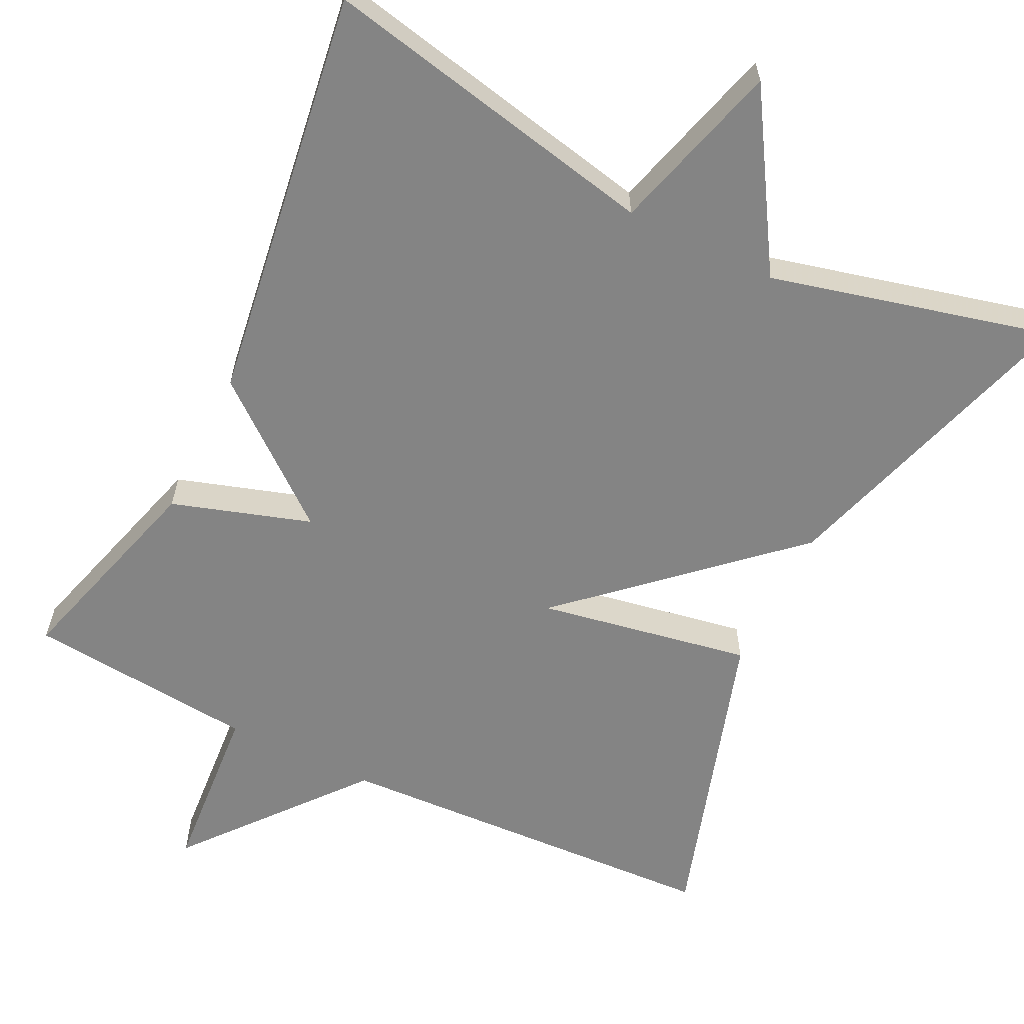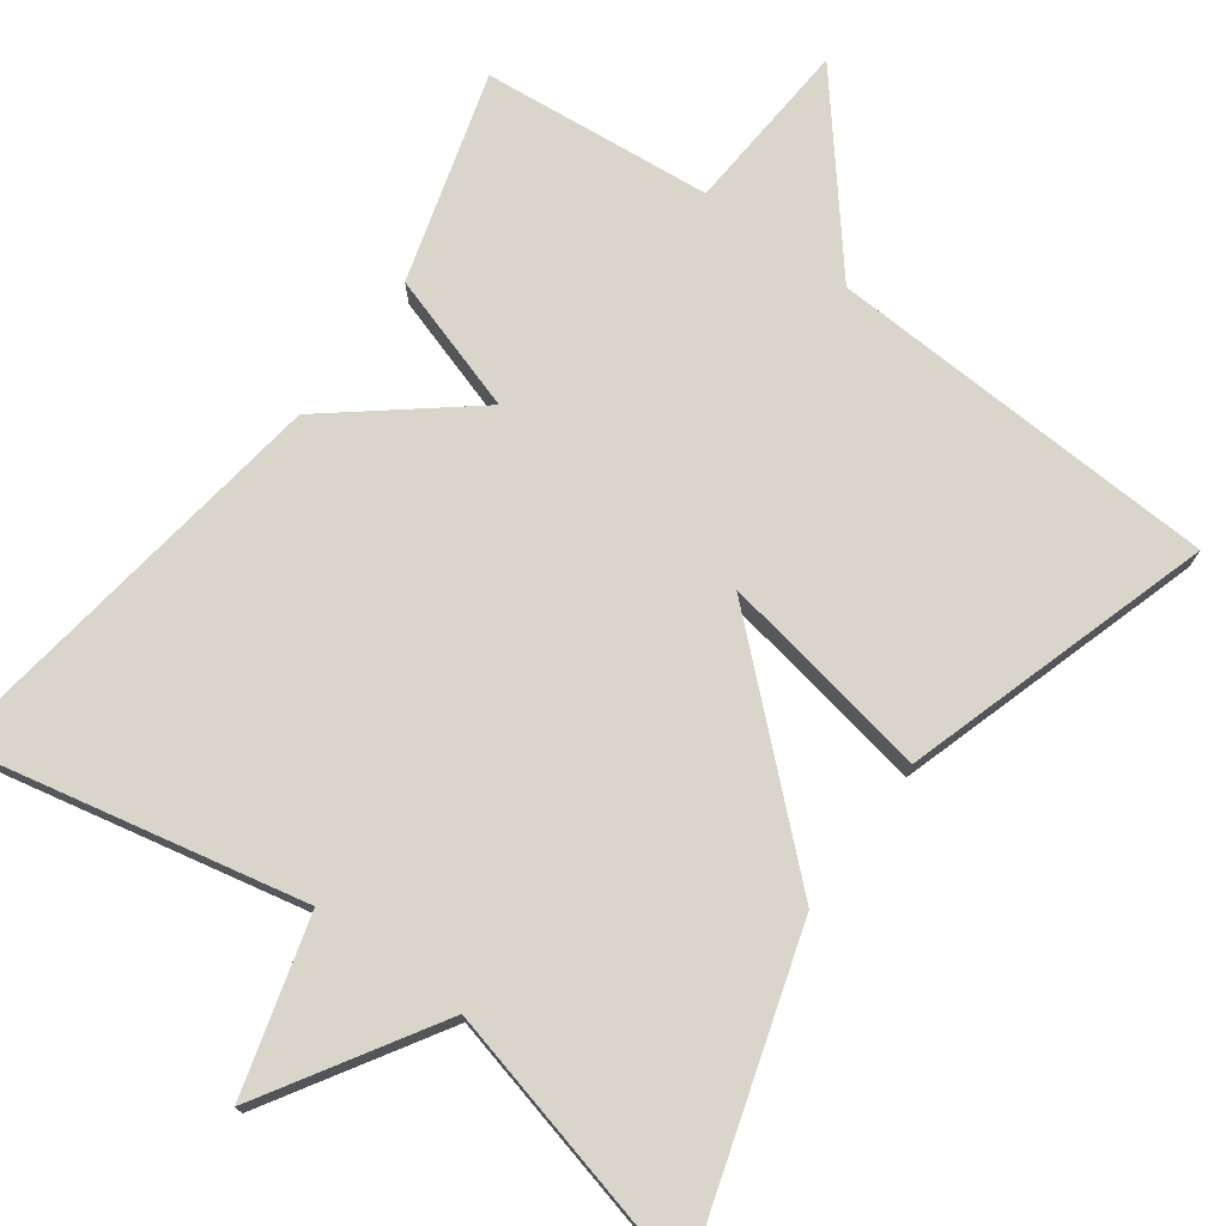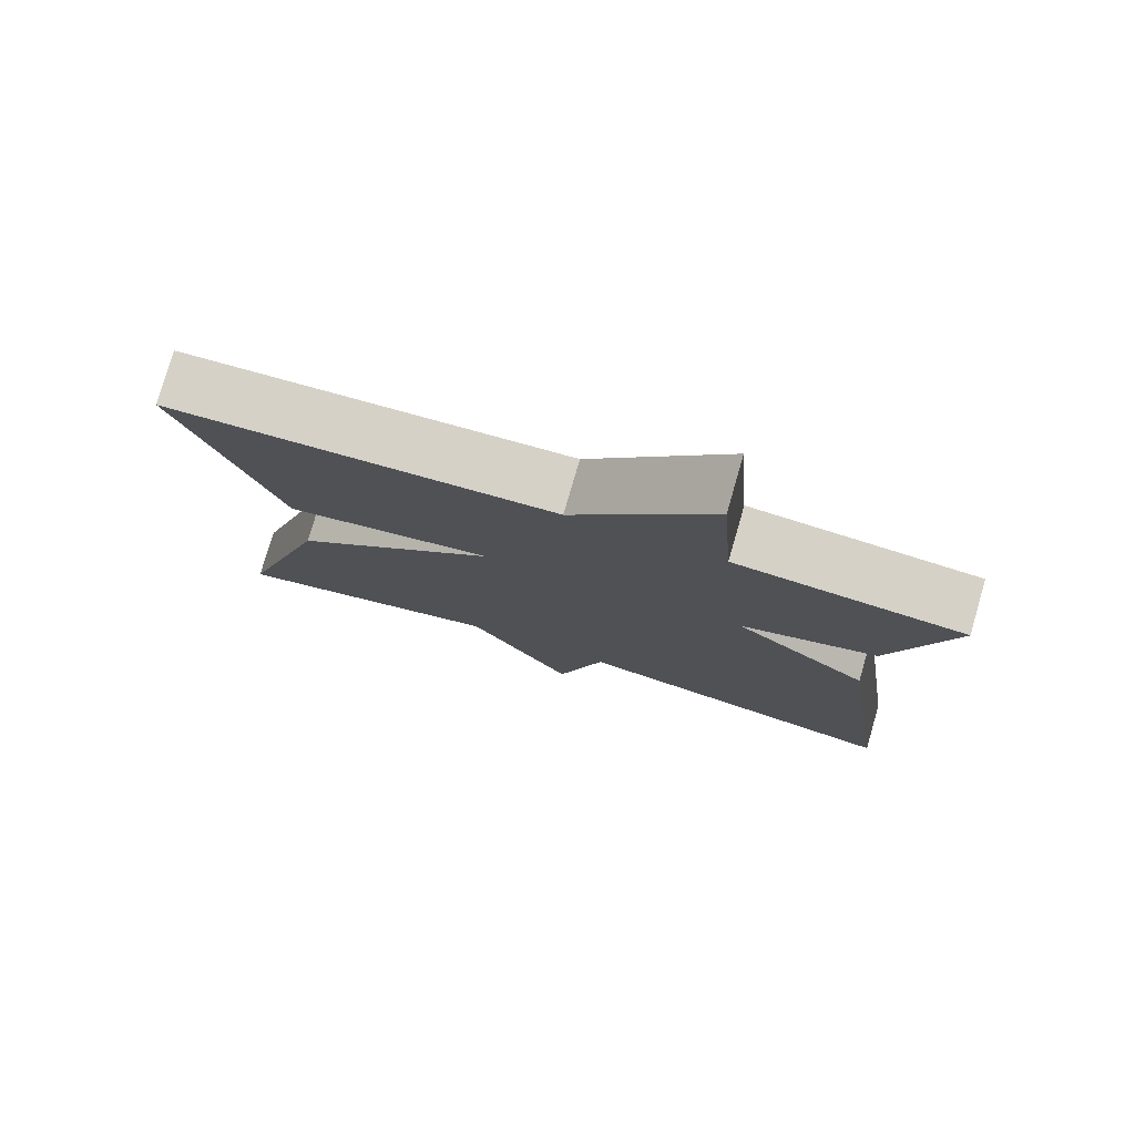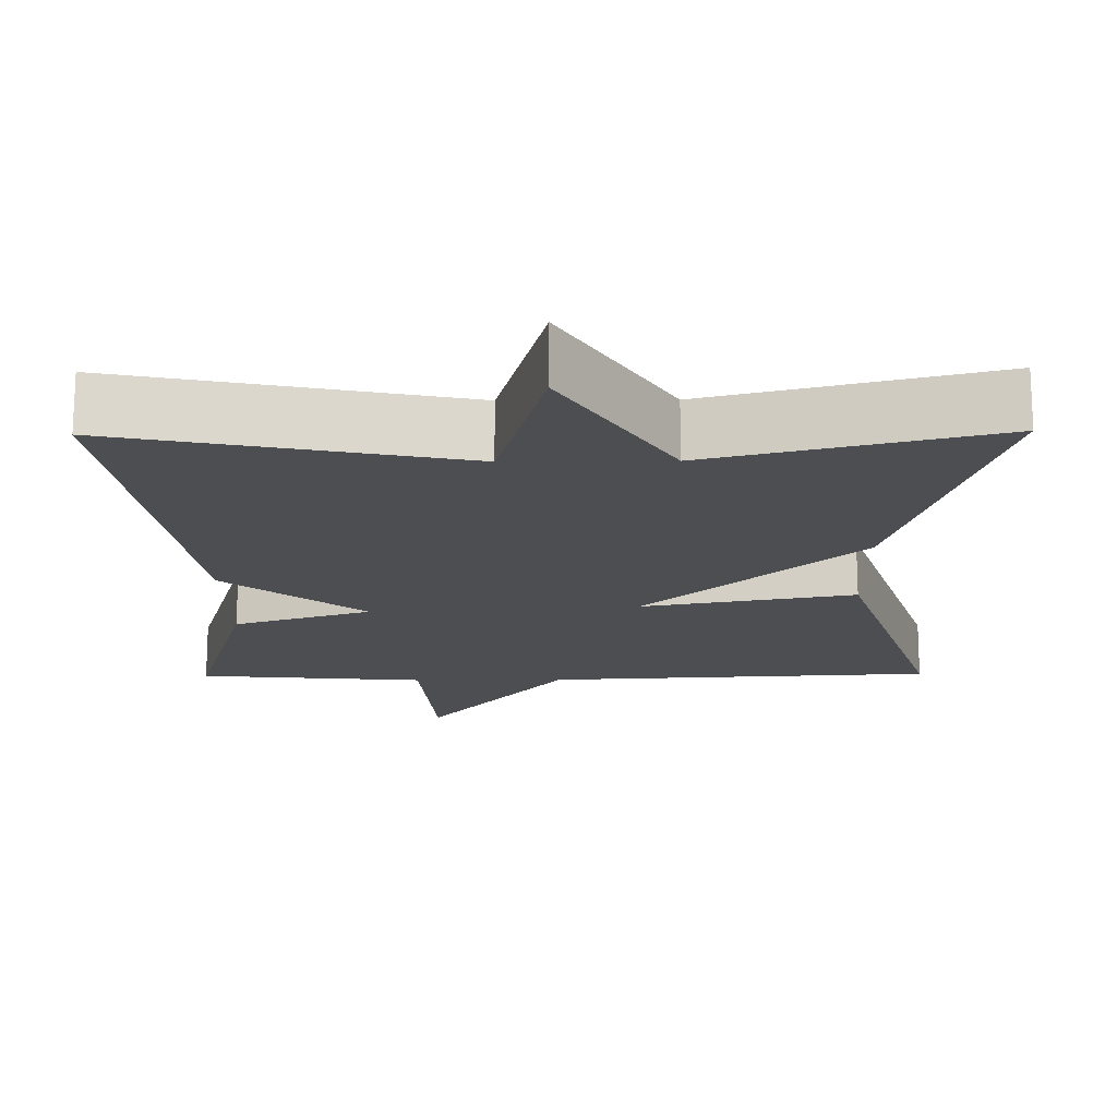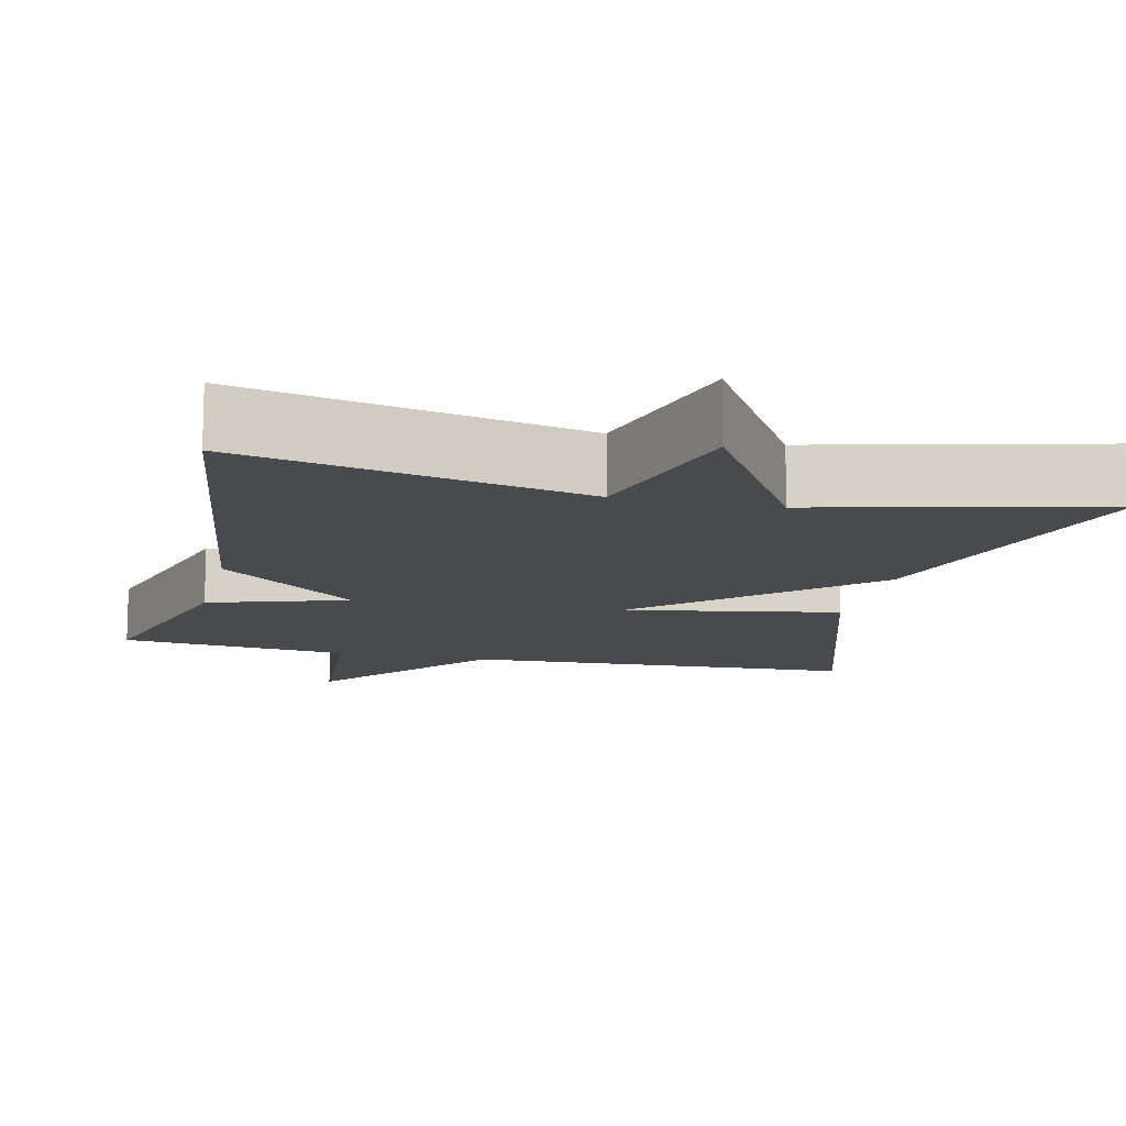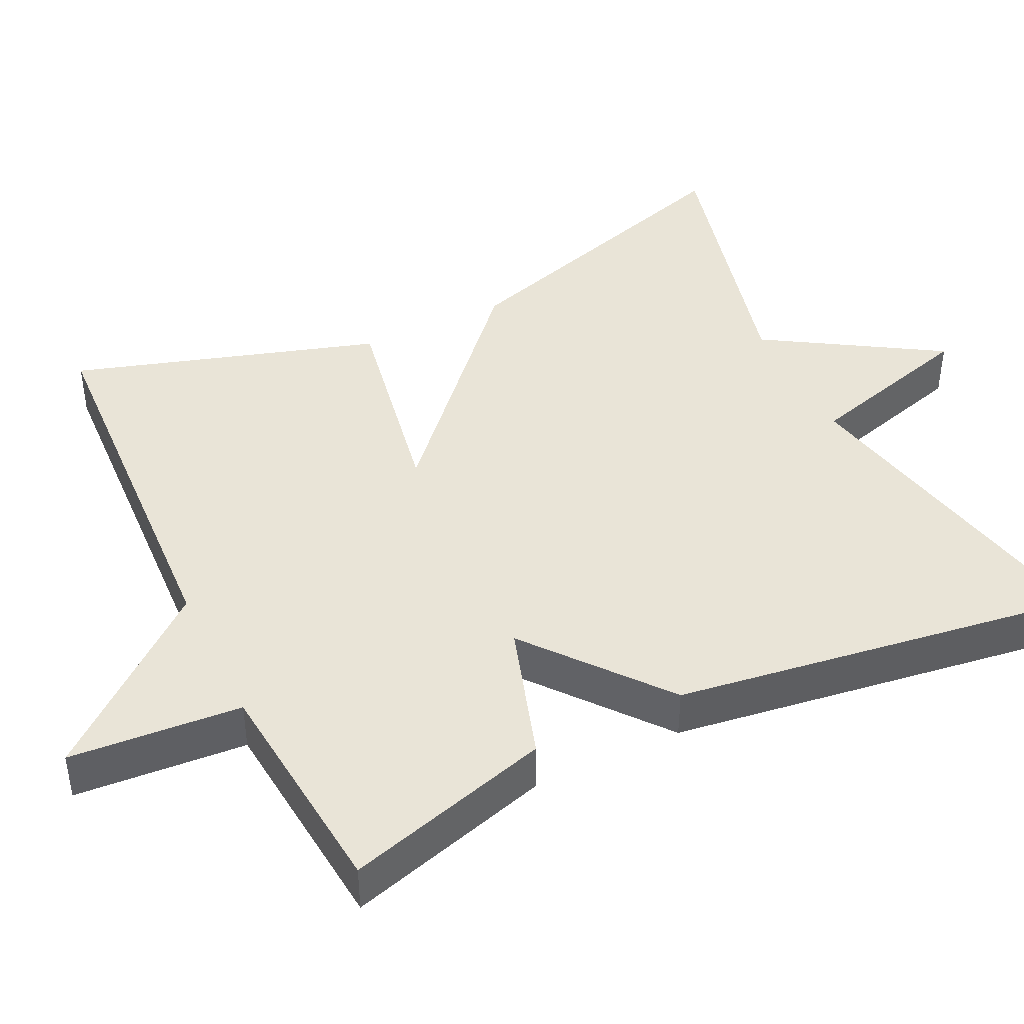
<metadata>
{"format":"obj","ext":"obj","renderer":"f3d","projection":"perspective","resolution":1024,"background":"white","views":[{"elev":-61.4,"azim":153.8,"up":"+Y"},{"elev":74.6,"azim":-144.1,"up":"+Y"},{"elev":78.2,"azim":16.2,"up":"+Z"},{"elev":-17.1,"azim":-179.3,"up":"+Y"},{"elev":-12.8,"azim":166.7,"up":"+Y"},{"elev":43.2,"azim":64.1,"up":"+Y"}]}
</metadata>
<code>
v -0.5 0.07 -0.5
v -0.376 0.07 -0.095
v -0.102 0.07 0.155
v -0.376 0.07 0.105
v -0.5 0.07 0.5
v 0.005 0.07 0.527
v 0.188 0.07 0.75
v 0.205 0.07 0.527
v 0.5 0.07 0.5
v 0.423 0.07 0.232
v 0.245 0.07 0.175
v 0.423 0.07 0.032
v 0.5 0.07 -0.5
v 0.063 0.07 -0.409
v 0.001 0.07 -0.632
v -0.137 0.07 -0.409
v -0.5 0 -0.5
v -0.376 0 -0.095
v -0.102 0 0.155
v -0.376 0 0.105
v -0.5 0 0.5
v 0.005 0 0.527
v 0.188 0 0.75
v 0.205 0 0.527
v 0.5 0 0.5
v 0.423 0 0.232
v 0.245 0 0.175
v 0.423 0 0.032
v 0.5 0 -0.5
v 0.063 0 -0.409
v 0.001 0 -0.632
v -0.137 0 -0.409
f 14 15 16
f 11 12 13 14
f 11 14 16
f 8 9 10 11
f 8 11 16 1
f 6 7 8
f 5 6 8
f 4 5 8
f 3 4 8
f 1 2 3
f 1 3 8
f 32 31 30
f 30 29 28 27
f 32 30 27
f 27 26 25 24
f 17 32 27 24
f 24 23 22
f 24 22 21
f 24 21 20
f 24 20 19
f 19 18 17
f 24 19 17
f 1 17 18 2
f 2 18 19 3
f 3 19 20 4
f 4 20 21 5
f 5 21 22 6
f 6 22 23 7
f 7 23 24 8
f 8 24 25 9
f 9 25 26 10
f 10 26 27 11
f 11 27 28 12
f 12 28 29 13
f 13 29 30 14
f 14 30 31 15
f 15 31 32 16
f 16 32 17 1

</code>
